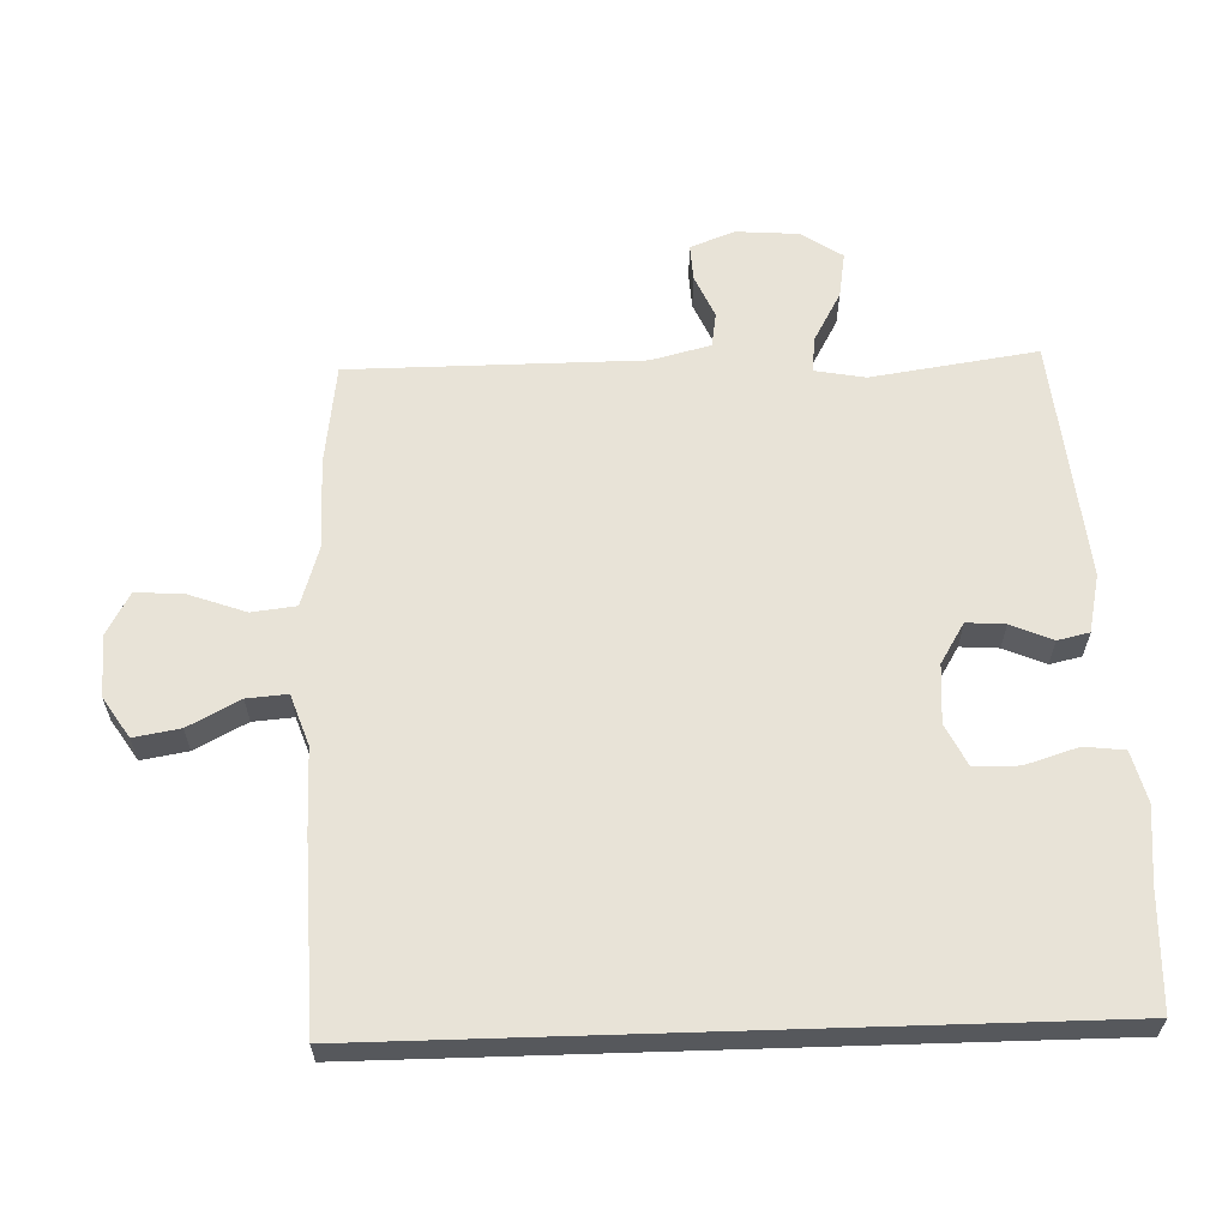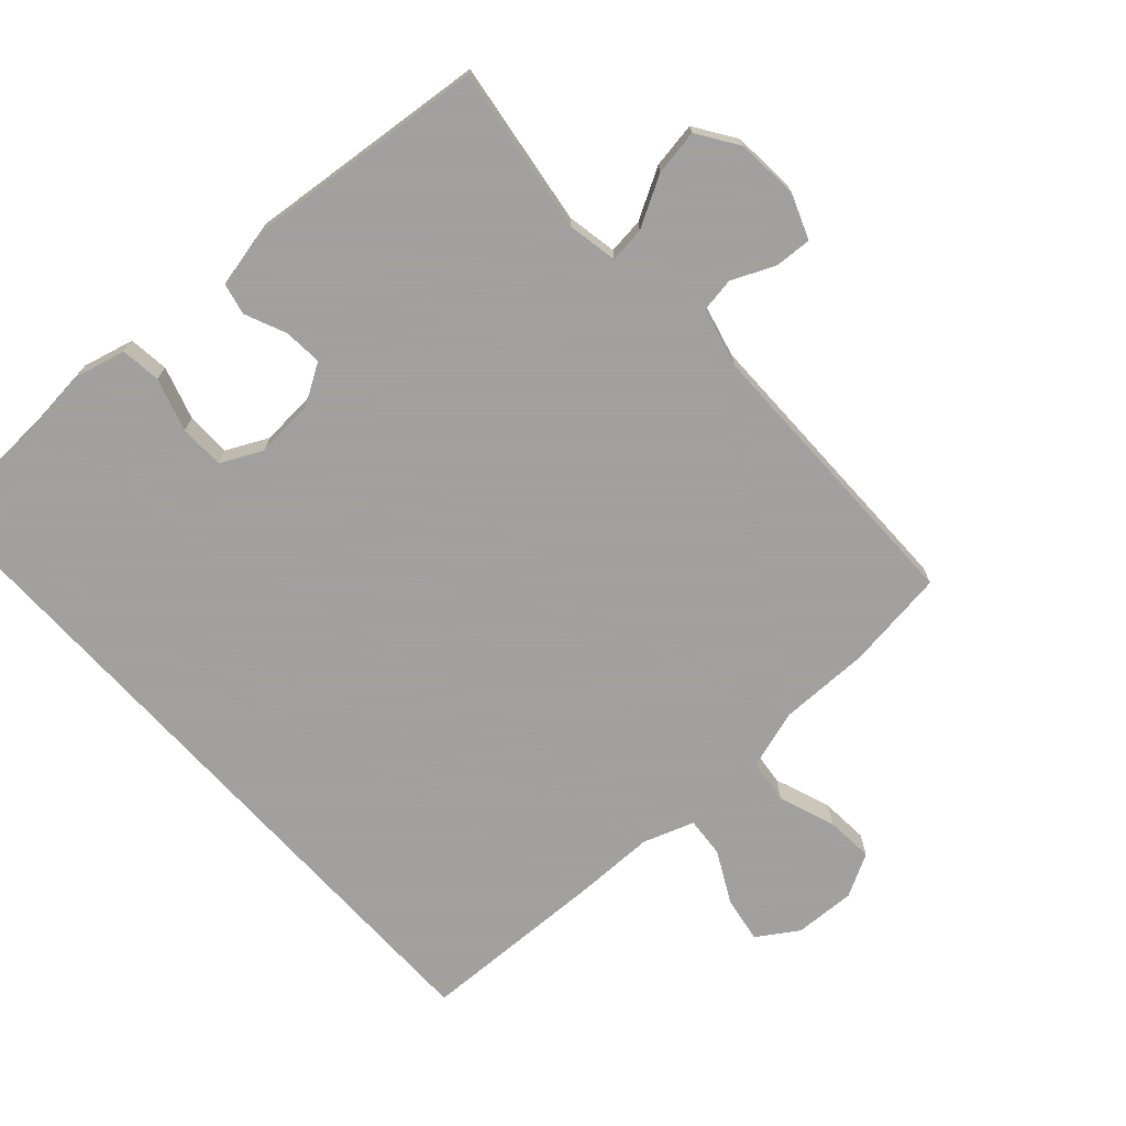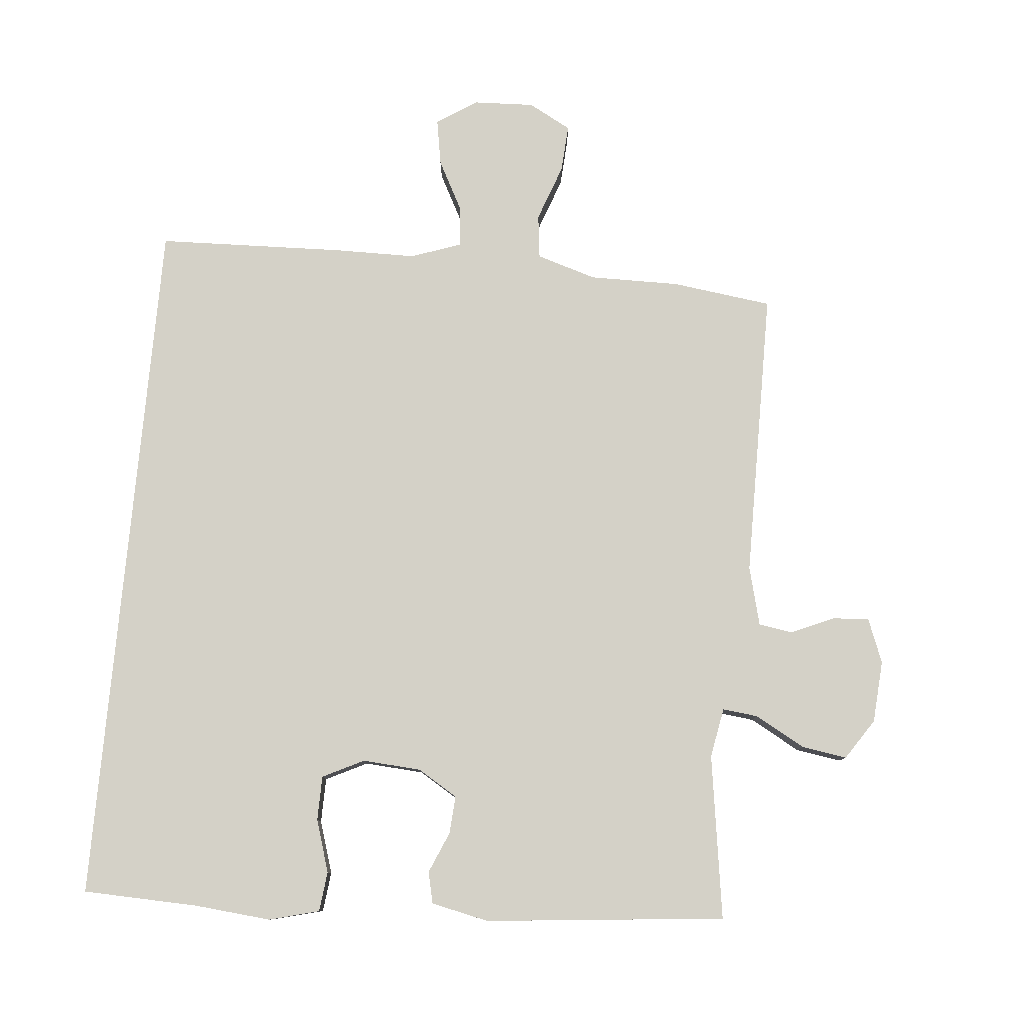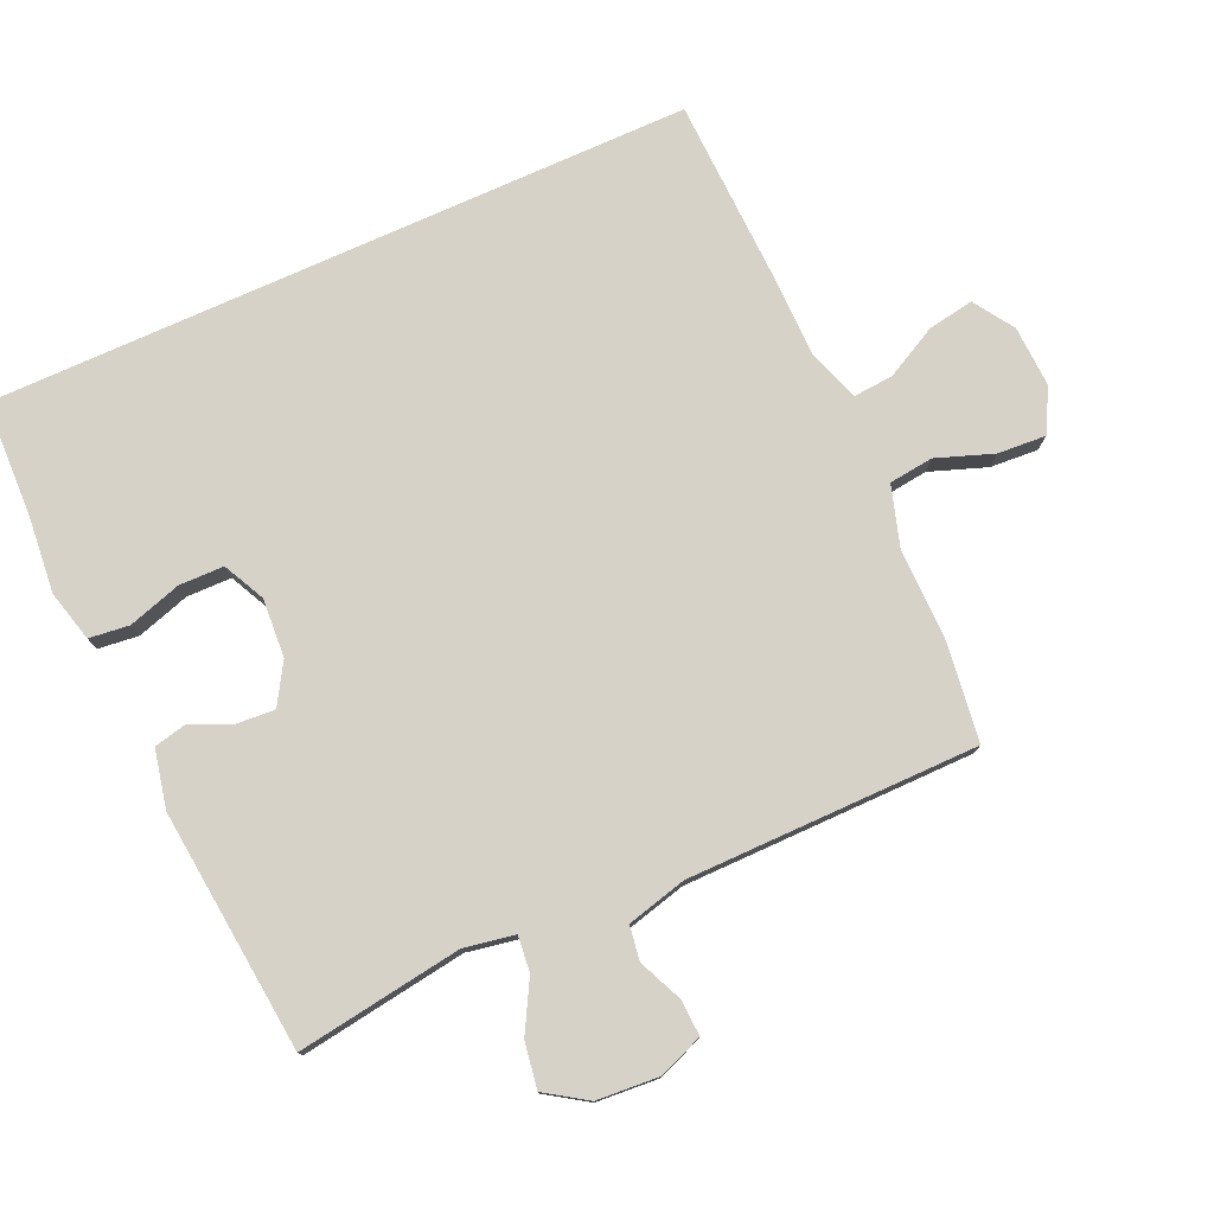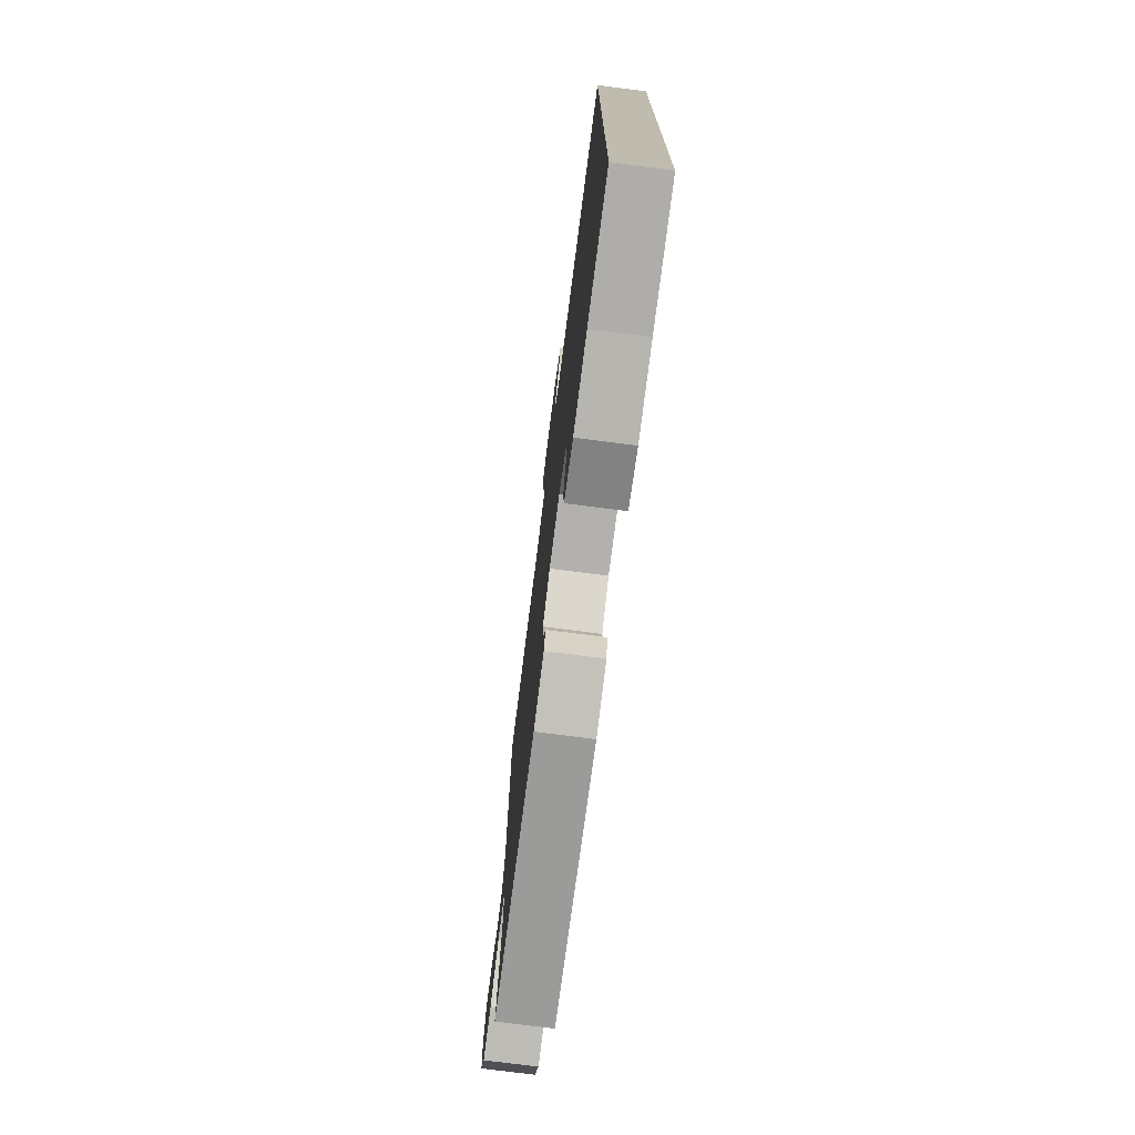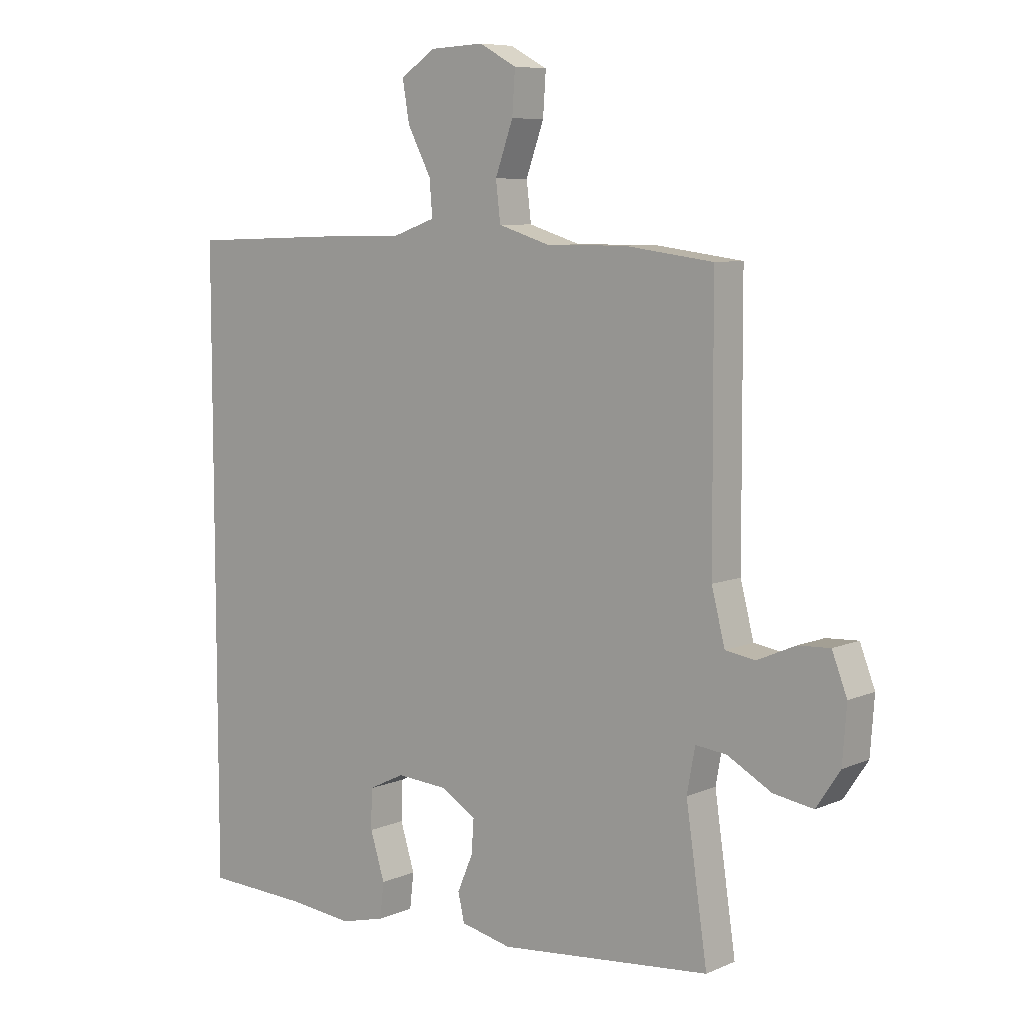
<metadata>
{"format":"obj","ext":"obj","renderer":"f3d","projection":"perspective","resolution":1024,"background":"white","views":[{"elev":61.6,"azim":88.2,"up":"+Y"},{"elev":-71.9,"azim":-137.7,"up":"+Y"},{"elev":79.8,"azim":-174.8,"up":"+Y"},{"elev":77.4,"azim":-114.2,"up":"+Y"},{"elev":-75.4,"azim":82.7,"up":"+Z"},{"elev":7.6,"azim":-139.9,"up":"+Z"}]}
</metadata>
<code>
v 0.5 0.07 0.517
v 0.5 0.07 -0.549
v 0.324 0.07 -0.555
v 0.208 0.07 -0.566
v 0.131 0.07 -0.546
v 0.124 0.07 -0.485
v 0.149 0.07 -0.405
v 0.148 0.07 -0.337
v 0.085 0.07 -0.306
v -0.004 0.07 -0.312
v -0.065 0.07 -0.349
v -0.061 0.07 -0.407
v -0.034 0.07 -0.47
v -0.045 0.07 -0.518
v -0.133 0.07 -0.537
v -0.5 0.07 -0.5
v -0.463 0.07 -0.249
v -0.477 0.07 -0.173
v -0.531 0.07 -0.179
v -0.607 0.07 -0.221
v -0.676 0.07 -0.232
v -0.717 0.07 -0.17
v -0.724 0.07 -0.075
v -0.698 0.07 -0.008
v -0.643 0.07 -0.011
v -0.577 0.07 -0.04
v -0.525 0.07 -0.032
v -0.502 0.07 0.058
v -0.5 0.07 0.5
v -0.347 0.07 0.52
v -0.21 0.07 0.519
v -0.119 0.07 0.547
v -0.111 0.07 0.614
v -0.142 0.07 0.7
v -0.147 0.07 0.773
v -0.082 0.07 0.808
v 0.011 0.07 0.804
v 0.072 0.07 0.764
v 0.06 0.07 0.694
v 0.019 0.07 0.616
v 0.014 0.07 0.555
v 0.091 0.07 0.528
v 0.215 0.07 0.527
v 0.5 0 0.517
v 0.5 0 -0.549
v 0.324 0 -0.555
v 0.208 0 -0.566
v 0.131 0 -0.546
v 0.124 0 -0.485
v 0.149 0 -0.405
v 0.148 0 -0.337
v 0.085 0 -0.306
v -0.004 0 -0.312
v -0.065 0 -0.349
v -0.061 0 -0.407
v -0.034 0 -0.47
v -0.045 0 -0.518
v -0.133 0 -0.537
v -0.5 0 -0.5
v -0.463 0 -0.249
v -0.477 0 -0.173
v -0.531 0 -0.179
v -0.607 0 -0.221
v -0.676 0 -0.232
v -0.717 0 -0.17
v -0.724 0 -0.075
v -0.698 0 -0.008
v -0.643 0 -0.011
v -0.577 0 -0.04
v -0.525 0 -0.032
v -0.502 0 0.058
v -0.5 0 0.5
v -0.347 0 0.52
v -0.21 0 0.519
v -0.119 0 0.547
v -0.111 0 0.614
v -0.142 0 0.7
v -0.147 0 0.773
v -0.082 0 0.808
v 0.011 0 0.804
v 0.072 0 0.764
v 0.06 0 0.694
v 0.019 0 0.616
v 0.014 0 0.555
v 0.091 0 0.528
v 0.215 0 0.527
f 42 43 1 2
f 41 42 2 3
f 37 38 39 40
f 37 40 41
f 36 37 41
f 33 34 35 36
f 32 33 36 41
f 31 32 41 3
f 28 29 30 31
f 27 28 31
f 23 24 25 26
f 23 26 27
f 22 23 27
f 19 20 21 22
f 18 19 22 27
f 14 15 16 17
f 12 13 14 17
f 11 12 17 18
f 10 11 18 27
f 4 5 6 7
f 4 7 8
f 3 4 8
f 31 3 8
f 9 10 27 31
f 8 9 31
f 45 44 86 85
f 46 45 85 84
f 83 82 81 80
f 84 83 80
f 84 80 79
f 79 78 77 76
f 84 79 76 75
f 46 84 75 74
f 74 73 72 71
f 74 71 70
f 69 68 67 66
f 70 69 66
f 70 66 65
f 65 64 63 62
f 70 65 62 61
f 60 59 58 57
f 60 57 56 55
f 61 60 55 54
f 70 61 54 53
f 50 49 48 47
f 51 50 47
f 51 47 46
f 51 46 74
f 74 70 53 52
f 74 52 51
f 1 44 45 2
f 2 45 46 3
f 3 46 47 4
f 4 47 48 5
f 5 48 49 6
f 6 49 50 7
f 7 50 51 8
f 8 51 52 9
f 9 52 53 10
f 10 53 54 11
f 11 54 55 12
f 12 55 56 13
f 13 56 57 14
f 14 57 58 15
f 15 58 59 16
f 16 59 60 17
f 17 60 61 18
f 18 61 62 19
f 19 62 63 20
f 20 63 64 21
f 21 64 65 22
f 22 65 66 23
f 23 66 67 24
f 24 67 68 25
f 25 68 69 26
f 26 69 70 27
f 27 70 71 28
f 28 71 72 29
f 29 72 73 30
f 30 73 74 31
f 31 74 75 32
f 32 75 76 33
f 33 76 77 34
f 34 77 78 35
f 35 78 79 36
f 36 79 80 37
f 37 80 81 38
f 38 81 82 39
f 39 82 83 40
f 40 83 84 41
f 41 84 85 42
f 42 85 86 43
f 43 86 44 1

</code>
